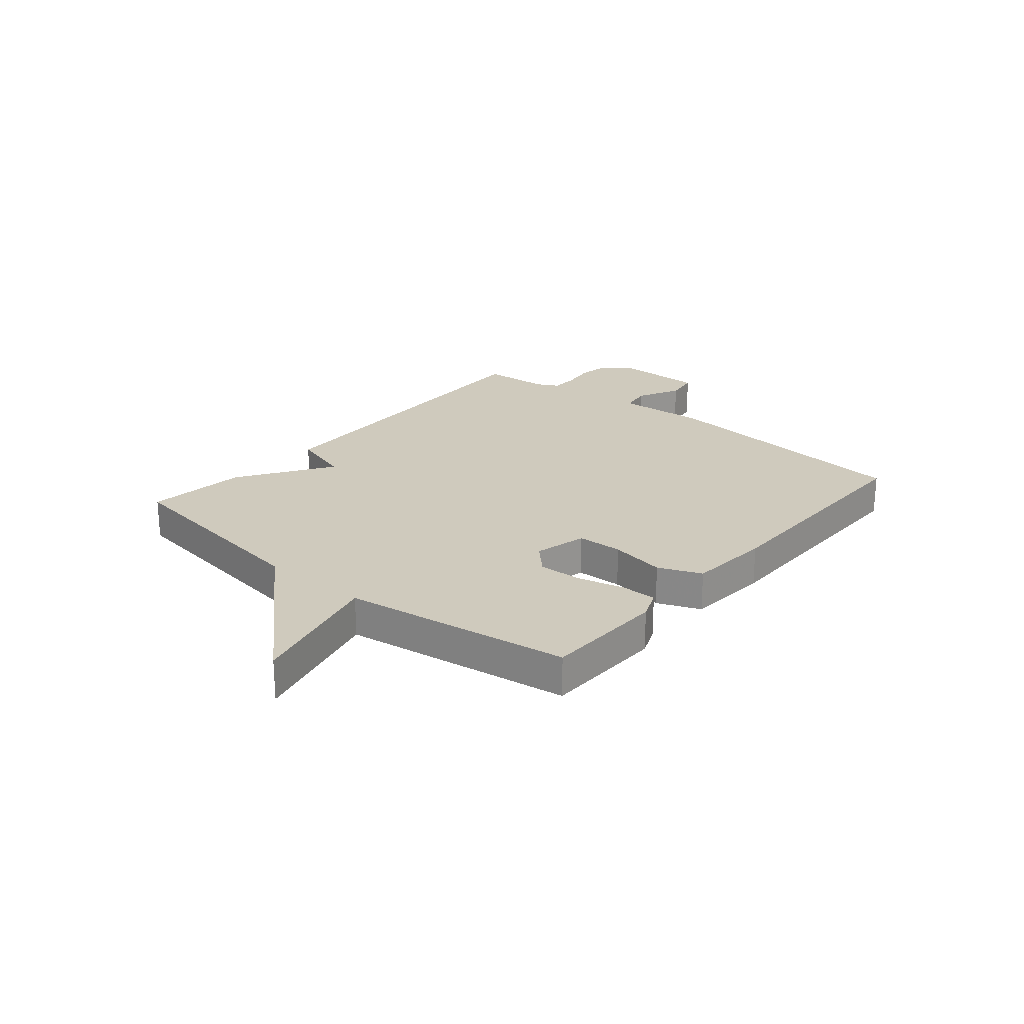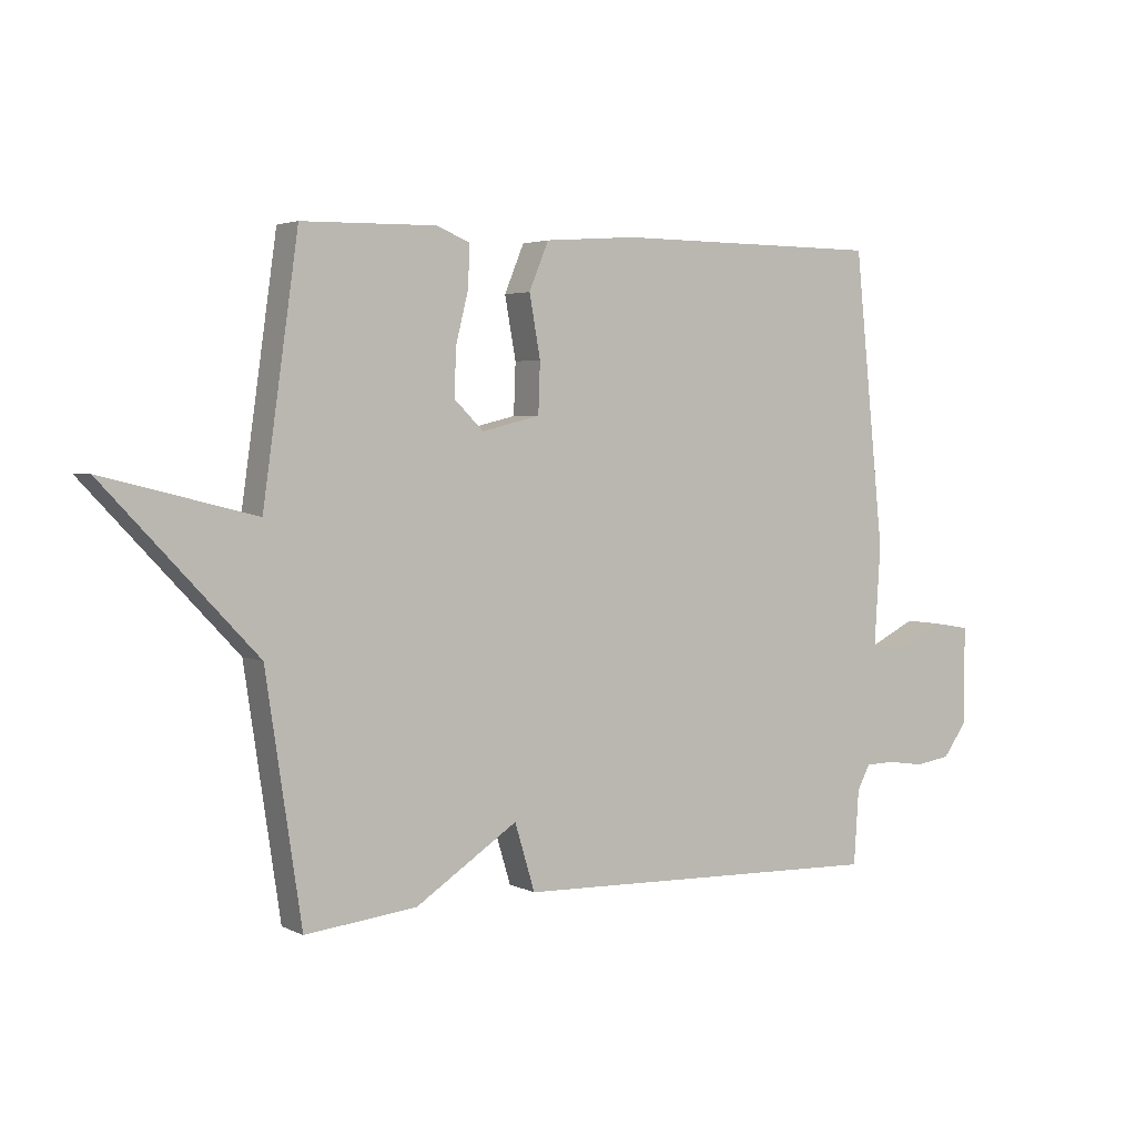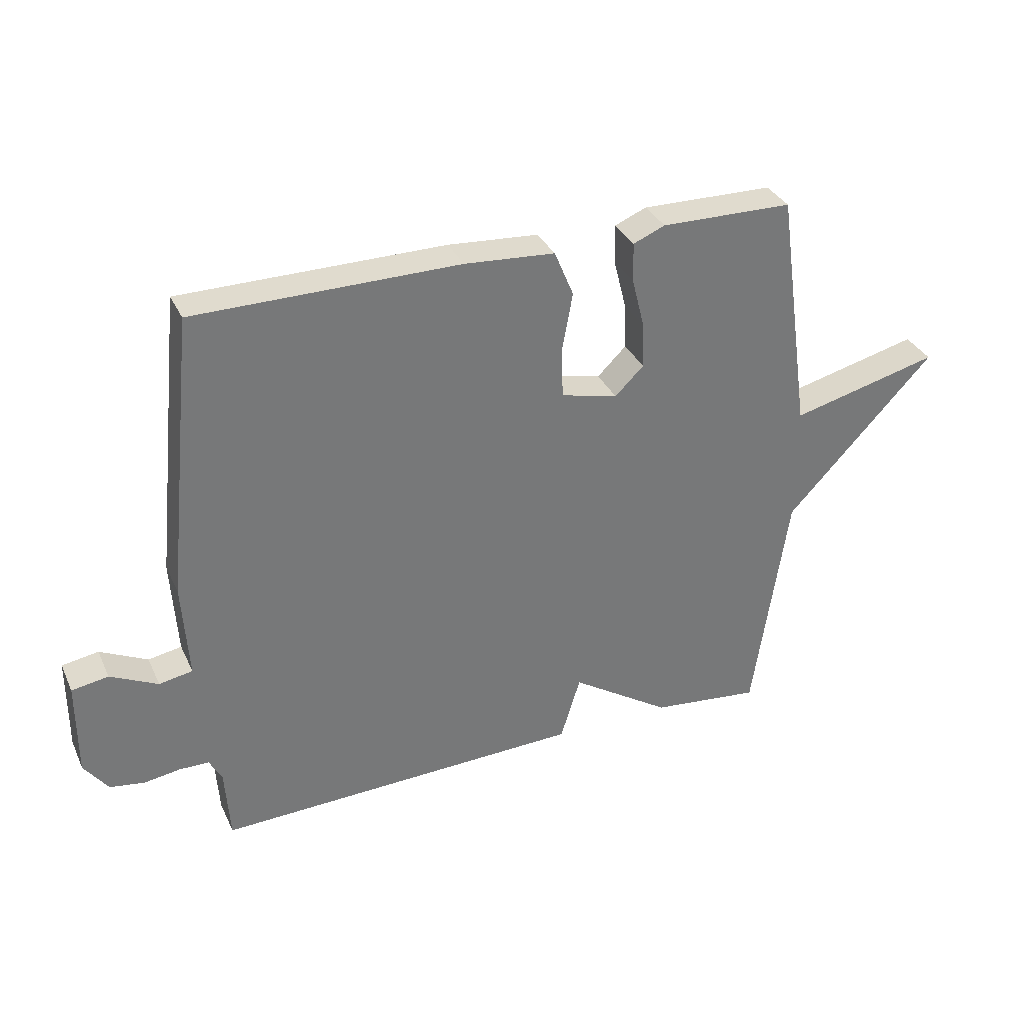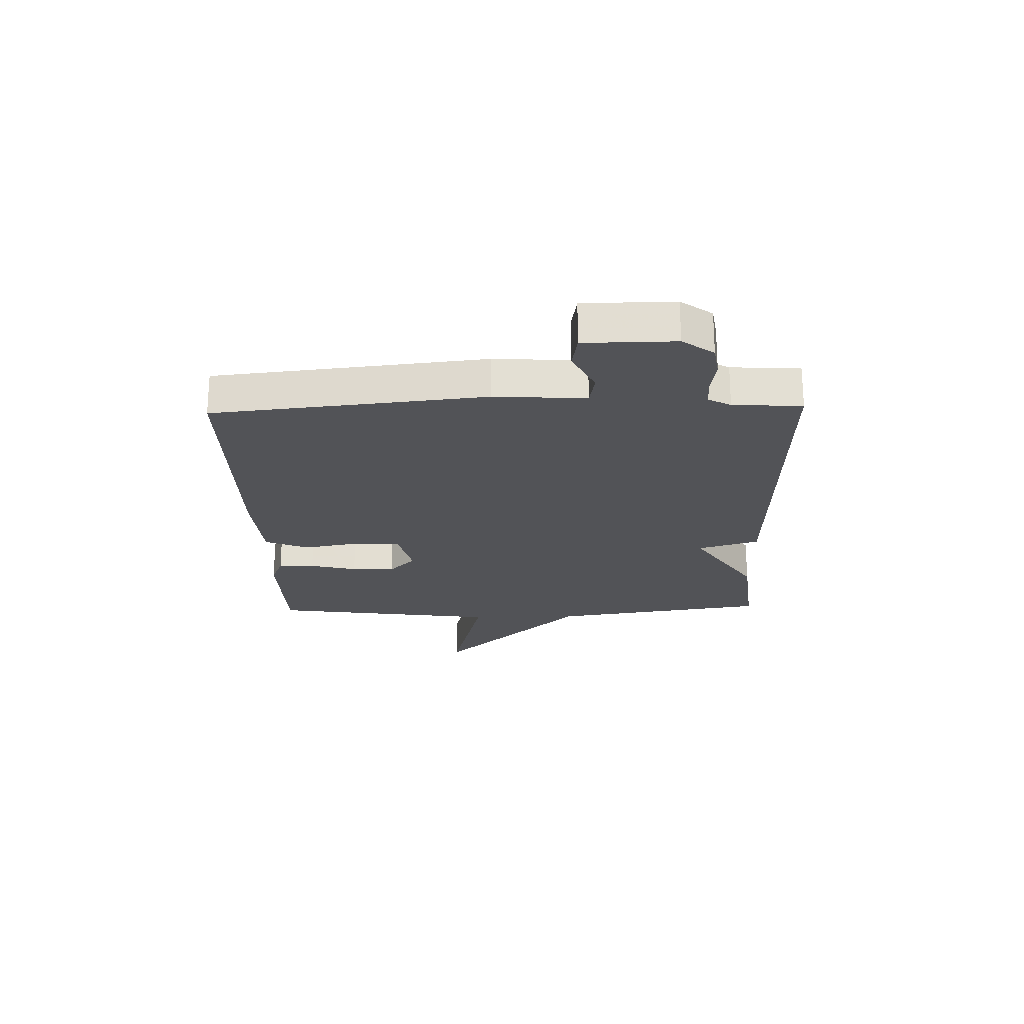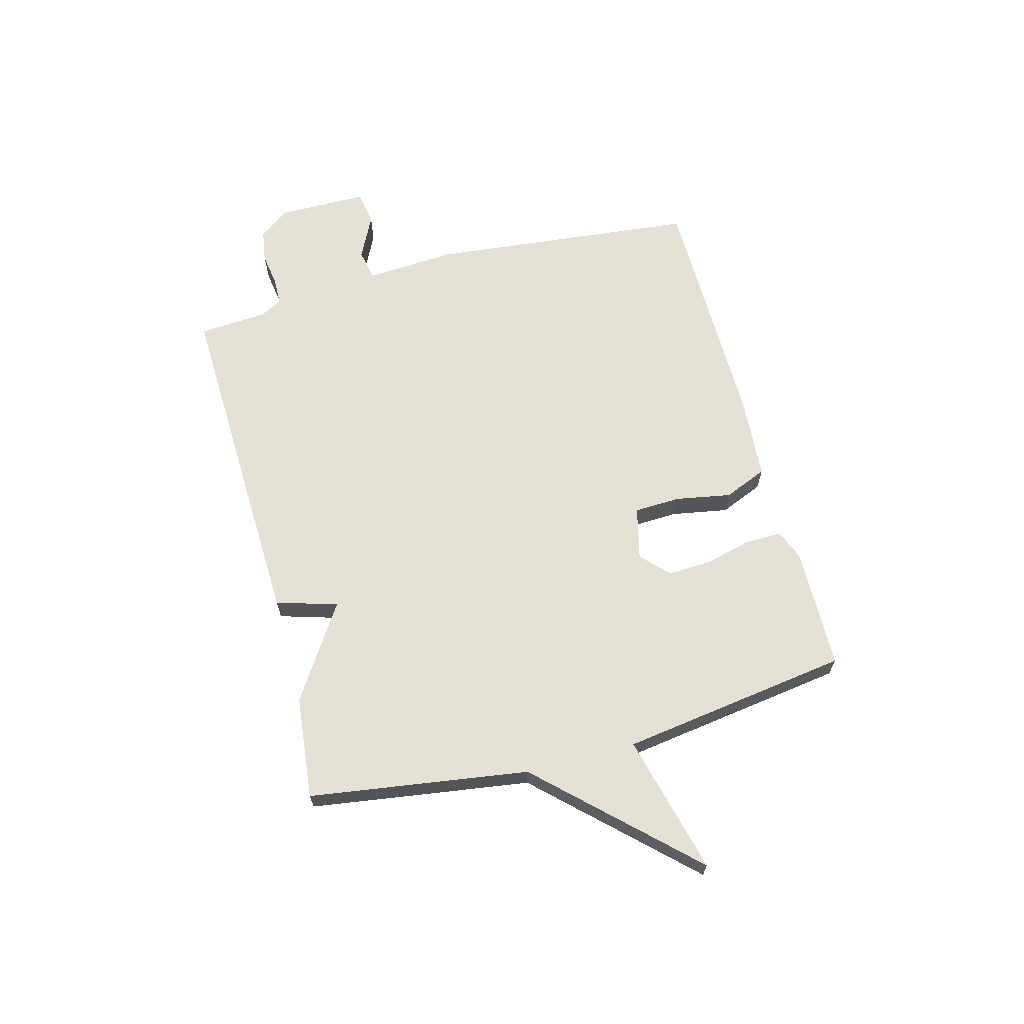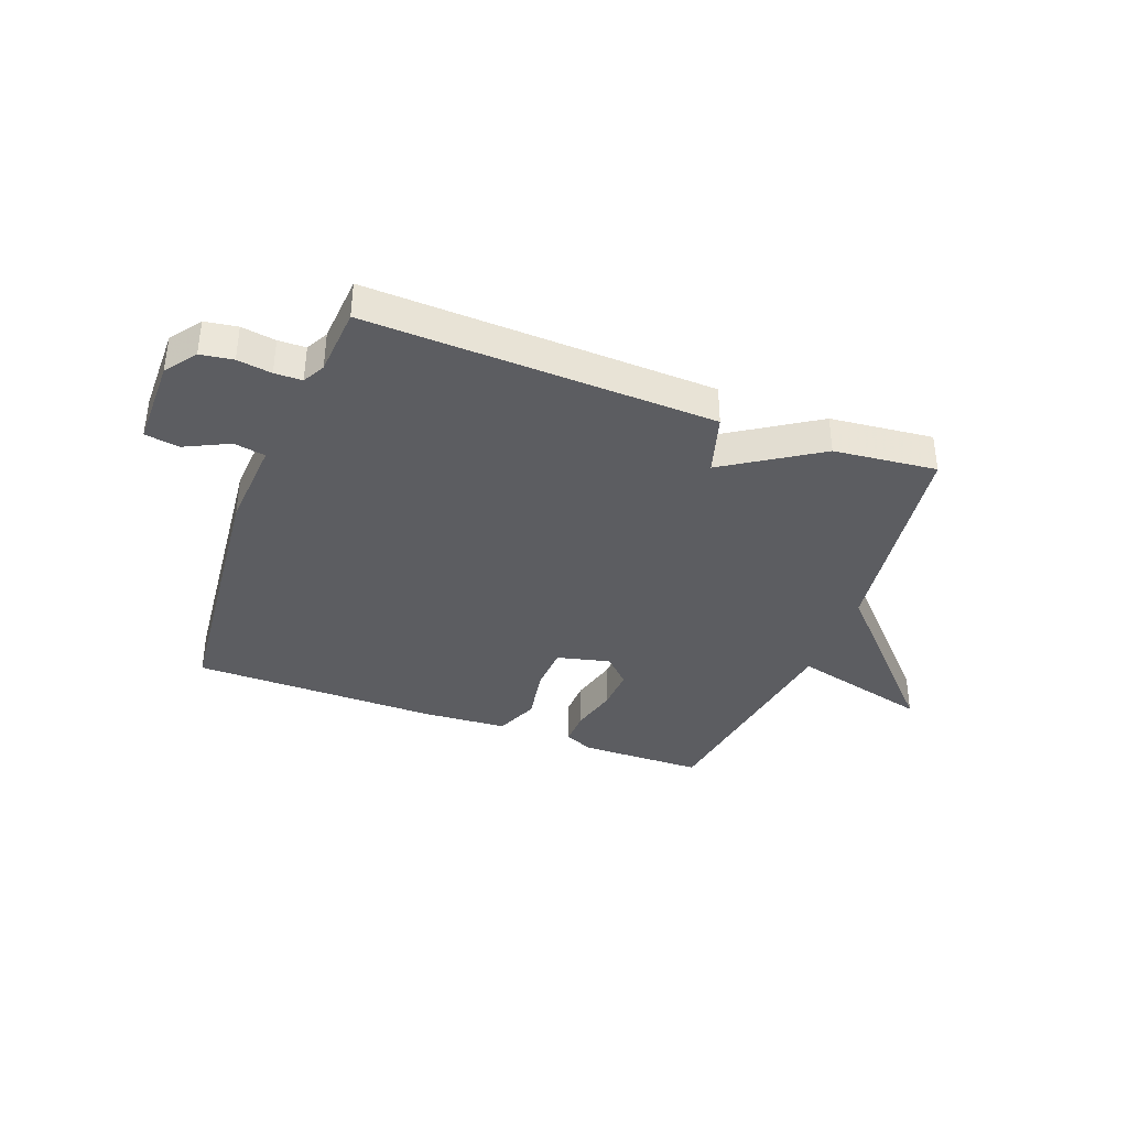
<metadata>
{"format":"obj","ext":"obj","renderer":"f3d","projection":"perspective","resolution":1024,"background":"white","views":[{"elev":23.1,"azim":-49.9,"up":"+Y"},{"elev":3.4,"azim":-32.6,"up":"+Z"},{"elev":33.7,"azim":157.7,"up":"+Z"},{"elev":-22.4,"azim":91.6,"up":"+Y"},{"elev":65.3,"azim":-105.0,"up":"+Y"},{"elev":-37.2,"azim":159.1,"up":"+Y"}]}
</metadata>
<code>
v -0.5 0.07 -0.5
v -0.558 0.07 -0.109
v -0.806 0.07 0.153
v -0.558 0.07 0.091
v -0.5 0.07 0.5
v -0.28 0.07 0.504
v -0.227 0.07 0.482
v -0.228 0.07 0.417
v -0.249 0.07 0.333
v -0.252 0.07 0.256
v -0.204 0.07 0.209
v -0.109 0.07 0.232
v -0.106 0.07 0.314
v -0.124 0.07 0.414
v -0.092 0.07 0.491
v 0.059 0.07 0.502
v 0.5 0.07 0.5
v 0.55 0.07 0.021
v 0.54 0.07 -0.141
v 0.596 0.07 -0.151
v 0.675 0.07 -0.112
v 0.736 0.07 -0.122
v 0.737 0.07 -0.282
v 0.697 0.07 -0.337
v 0.639 0.07 -0.346
v 0.578 0.07 -0.337
v 0.529 0.07 -0.338
v 0.508 0.07 -0.378
v 0.5 0.07 -0.5
v -0.117 0.07 -0.48
v -0.15 0.07 -0.371
v -0.317 0.07 -0.48
v -0.5 0 -0.5
v -0.558 0 -0.109
v -0.806 0 0.153
v -0.558 0 0.091
v -0.5 0 0.5
v -0.28 0 0.504
v -0.227 0 0.482
v -0.228 0 0.417
v -0.249 0 0.333
v -0.252 0 0.256
v -0.204 0 0.209
v -0.109 0 0.232
v -0.106 0 0.314
v -0.124 0 0.414
v -0.092 0 0.491
v 0.059 0 0.502
v 0.5 0 0.5
v 0.55 0 0.021
v 0.54 0 -0.141
v 0.596 0 -0.151
v 0.675 0 -0.112
v 0.736 0 -0.122
v 0.737 0 -0.282
v 0.697 0 -0.337
v 0.639 0 -0.346
v 0.578 0 -0.337
v 0.529 0 -0.338
v 0.508 0 -0.378
v 0.5 0 -0.5
v -0.117 0 -0.48
v -0.15 0 -0.371
v -0.317 0 -0.48
f 31 32 1 2
f 28 29 30 31
f 2 3 4
f 31 2 4
f 28 31 4
f 27 28 4
f 26 27 4
f 24 25 26
f 23 24 26
f 22 23 26
f 21 22 26
f 20 21 26
f 19 20 26
f 19 26 4
f 17 18 19
f 16 17 19
f 15 16 19
f 14 15 19
f 13 14 19
f 12 13 19
f 11 12 19 4
f 10 11 4
f 4 5 6
f 10 4 6
f 9 10 6
f 6 7 8 9
f 34 33 64 63
f 63 62 61 60
f 36 35 34
f 36 34 63
f 36 63 60
f 36 60 59
f 36 59 58
f 58 57 56
f 58 56 55
f 58 55 54
f 58 54 53
f 58 53 52
f 58 52 51
f 36 58 51
f 51 50 49
f 51 49 48
f 51 48 47
f 51 47 46
f 51 46 45
f 51 45 44
f 36 51 44 43
f 36 43 42
f 38 37 36
f 38 36 42
f 38 42 41
f 41 40 39 38
f 1 33 34 2
f 2 34 35 3
f 3 35 36 4
f 4 36 37 5
f 5 37 38 6
f 6 38 39 7
f 7 39 40 8
f 8 40 41 9
f 9 41 42 10
f 10 42 43 11
f 11 43 44 12
f 12 44 45 13
f 13 45 46 14
f 14 46 47 15
f 15 47 48 16
f 16 48 49 17
f 17 49 50 18
f 18 50 51 19
f 19 51 52 20
f 20 52 53 21
f 21 53 54 22
f 22 54 55 23
f 23 55 56 24
f 24 56 57 25
f 25 57 58 26
f 26 58 59 27
f 27 59 60 28
f 28 60 61 29
f 29 61 62 30
f 30 62 63 31
f 31 63 64 32
f 32 64 33 1

</code>
